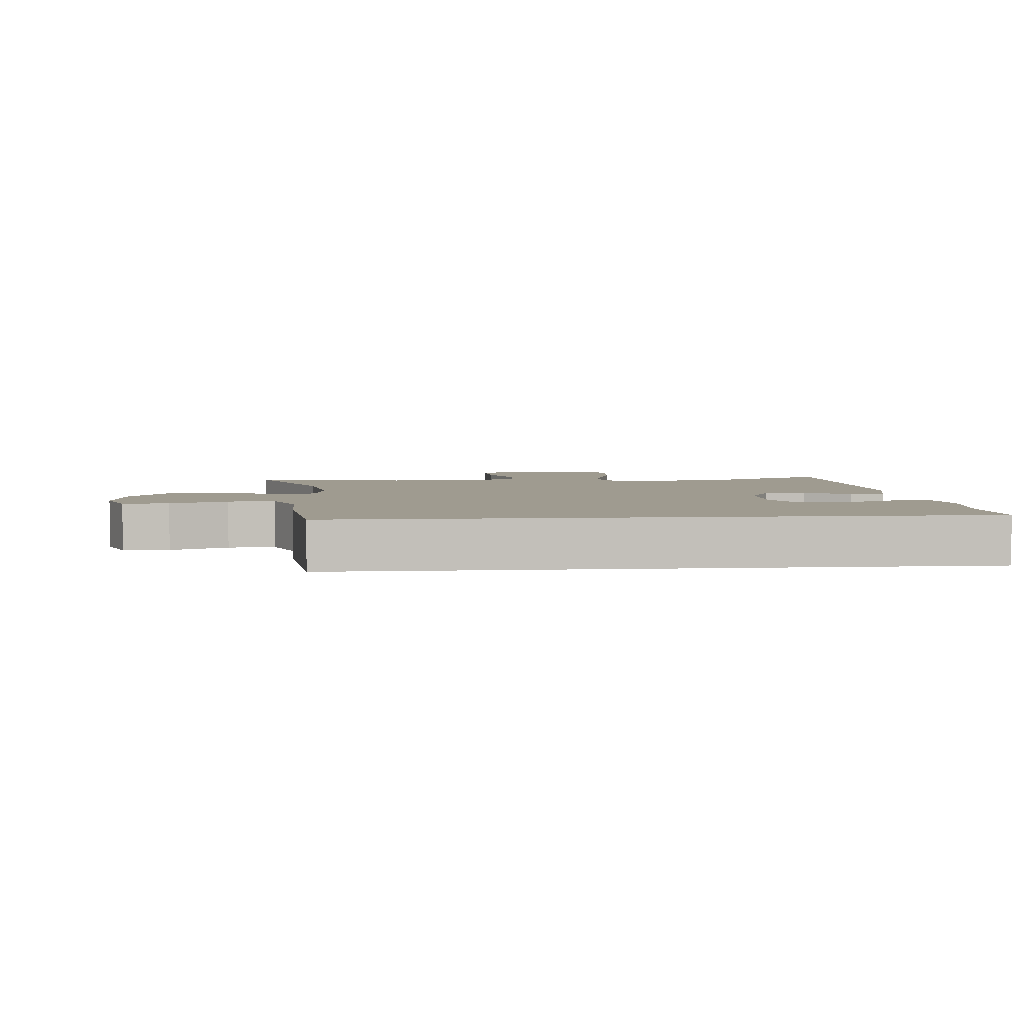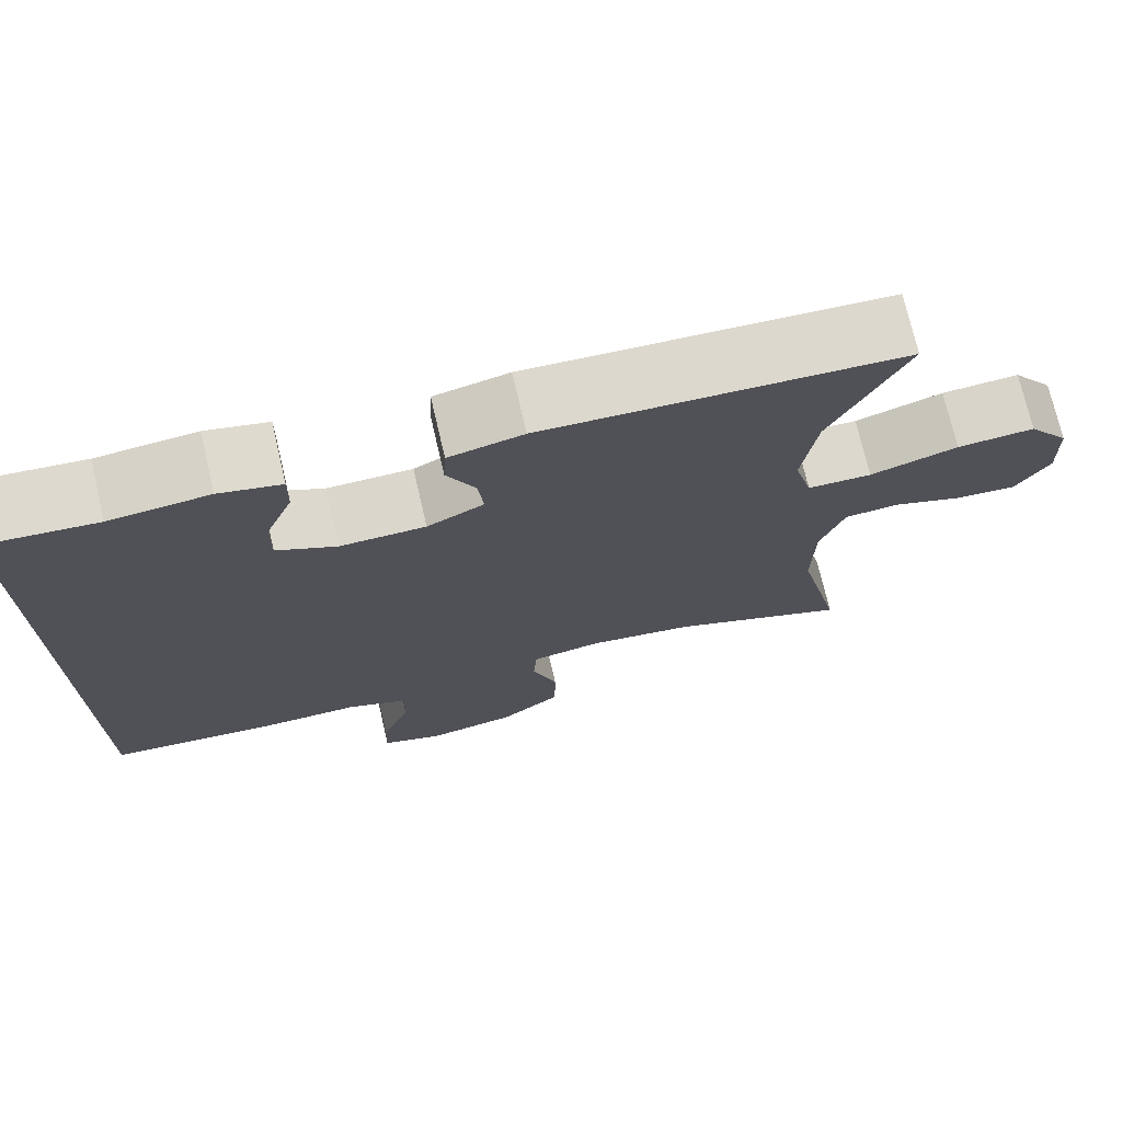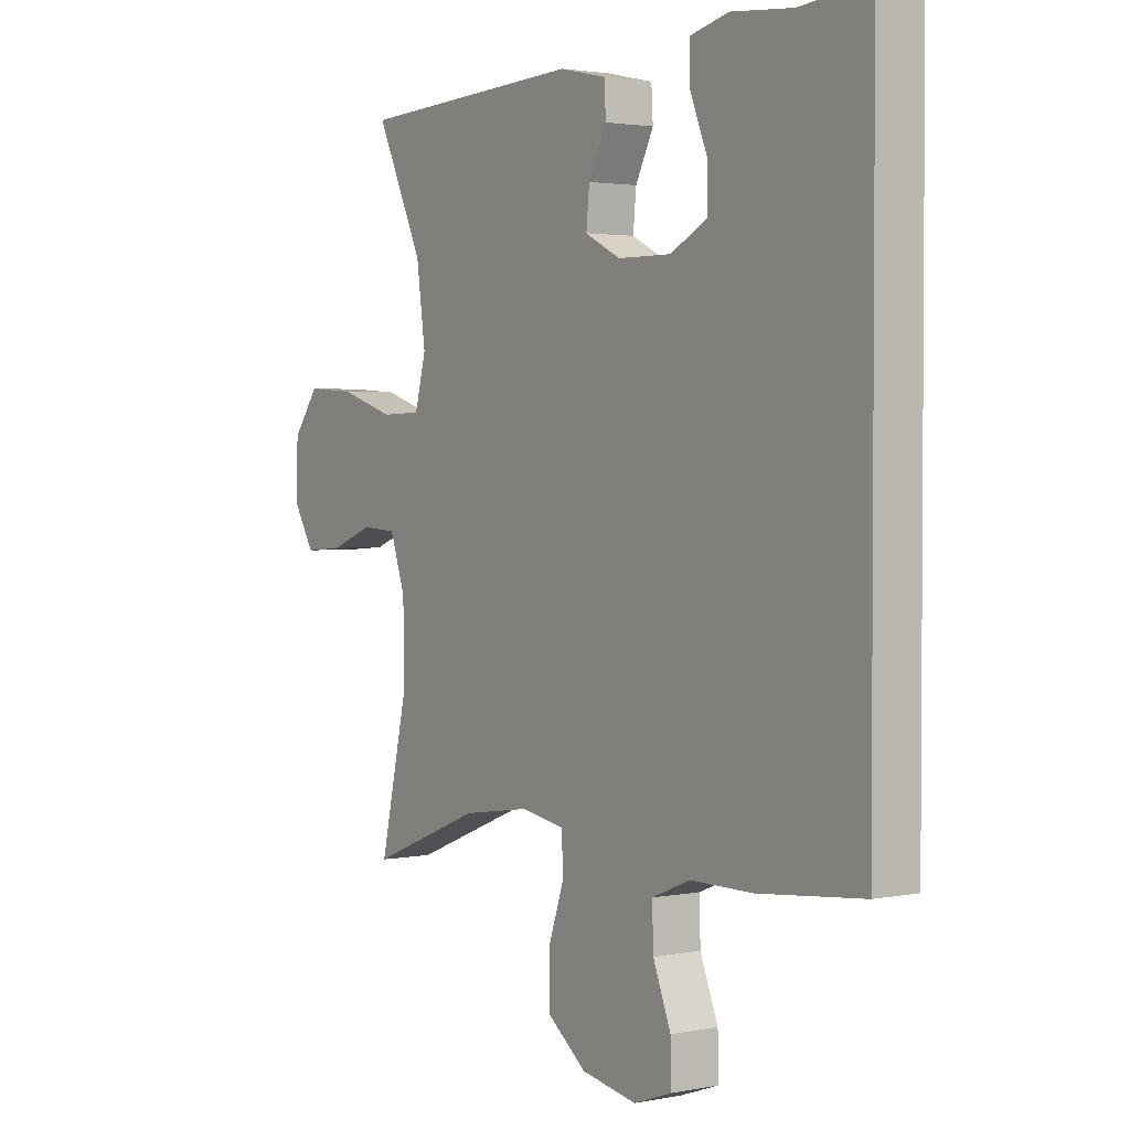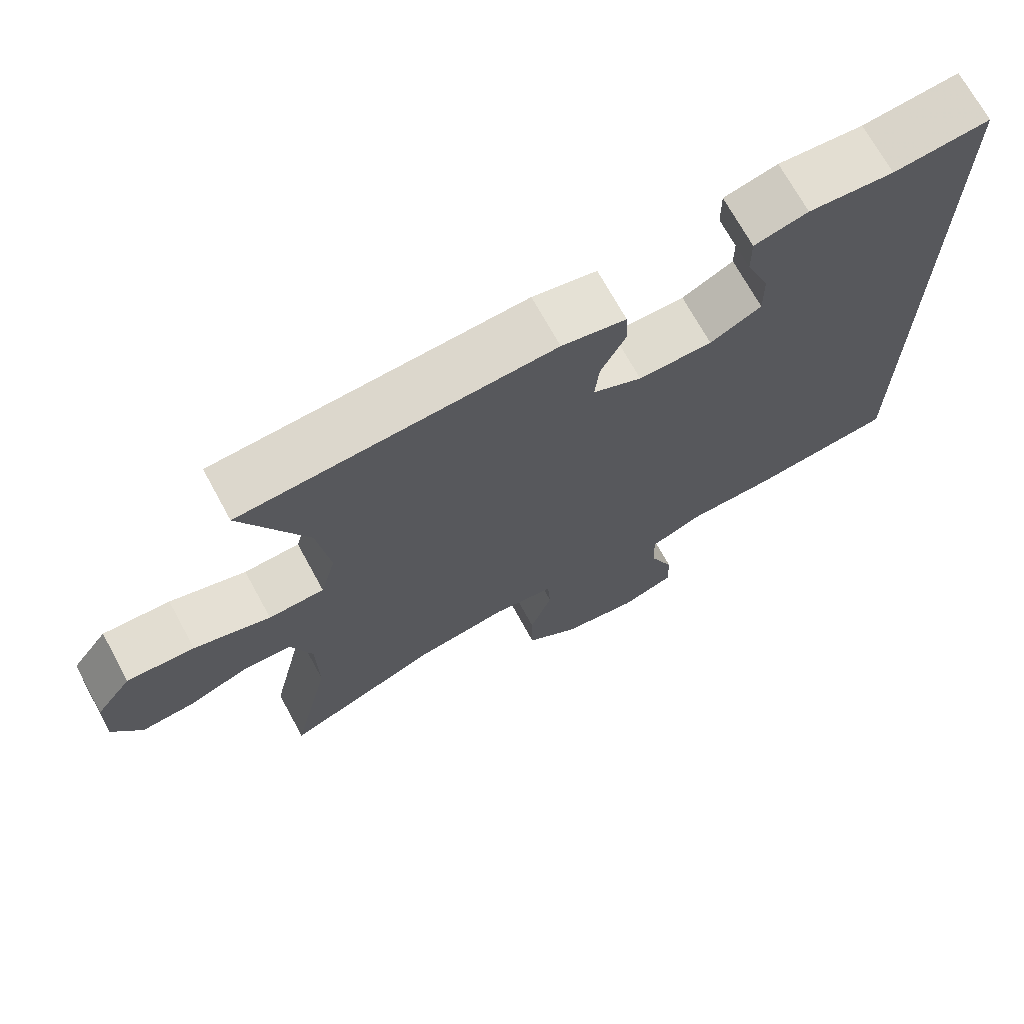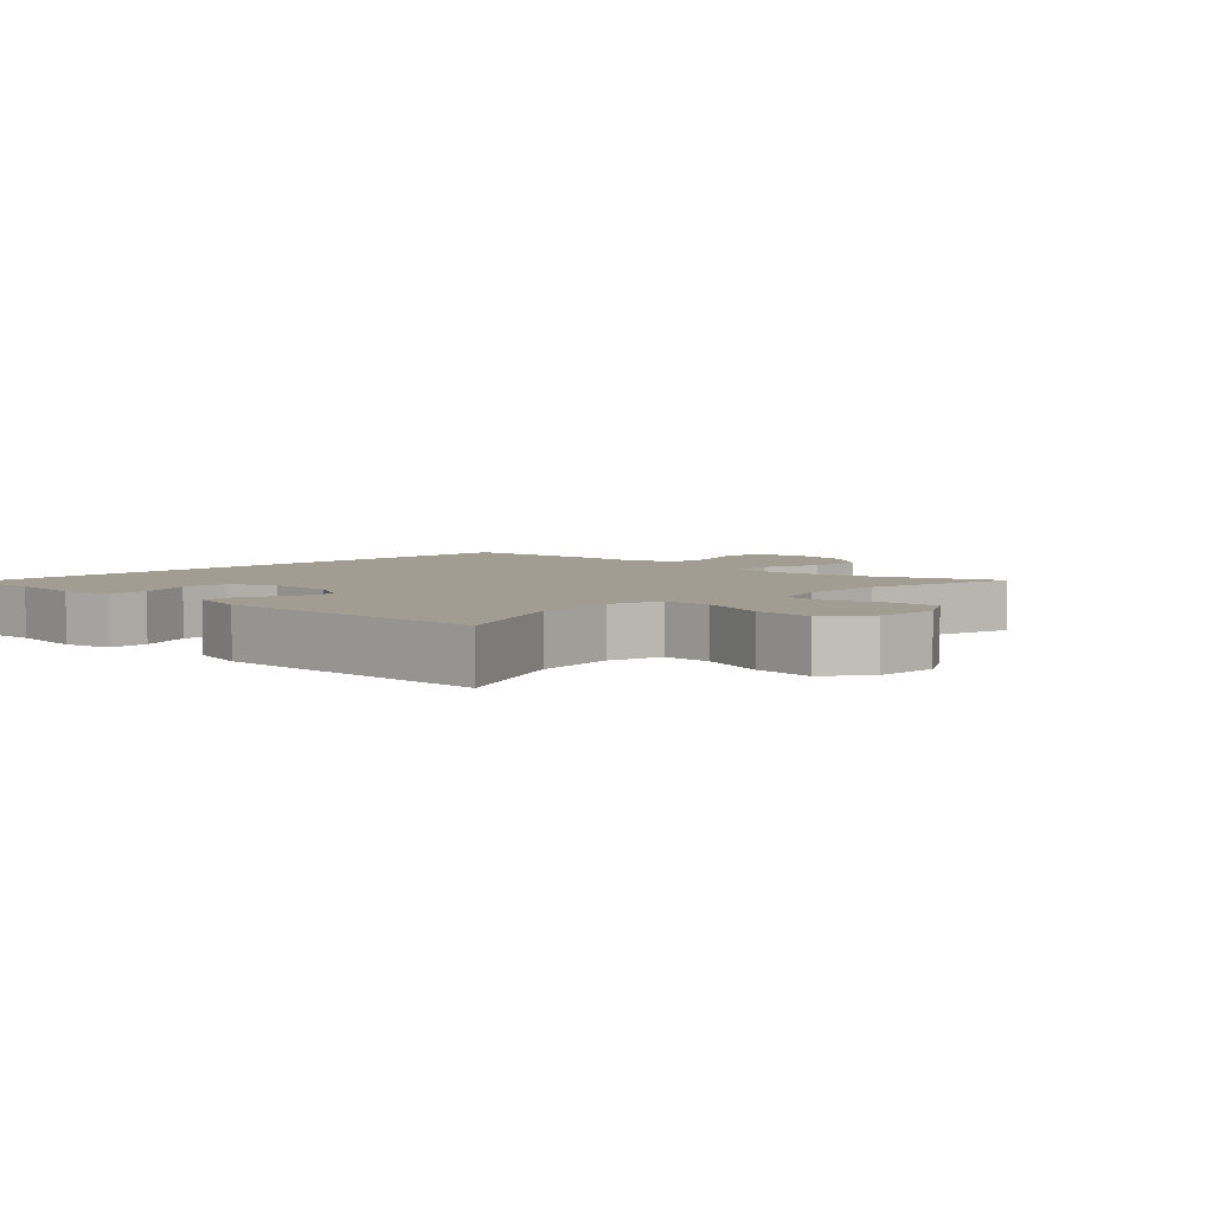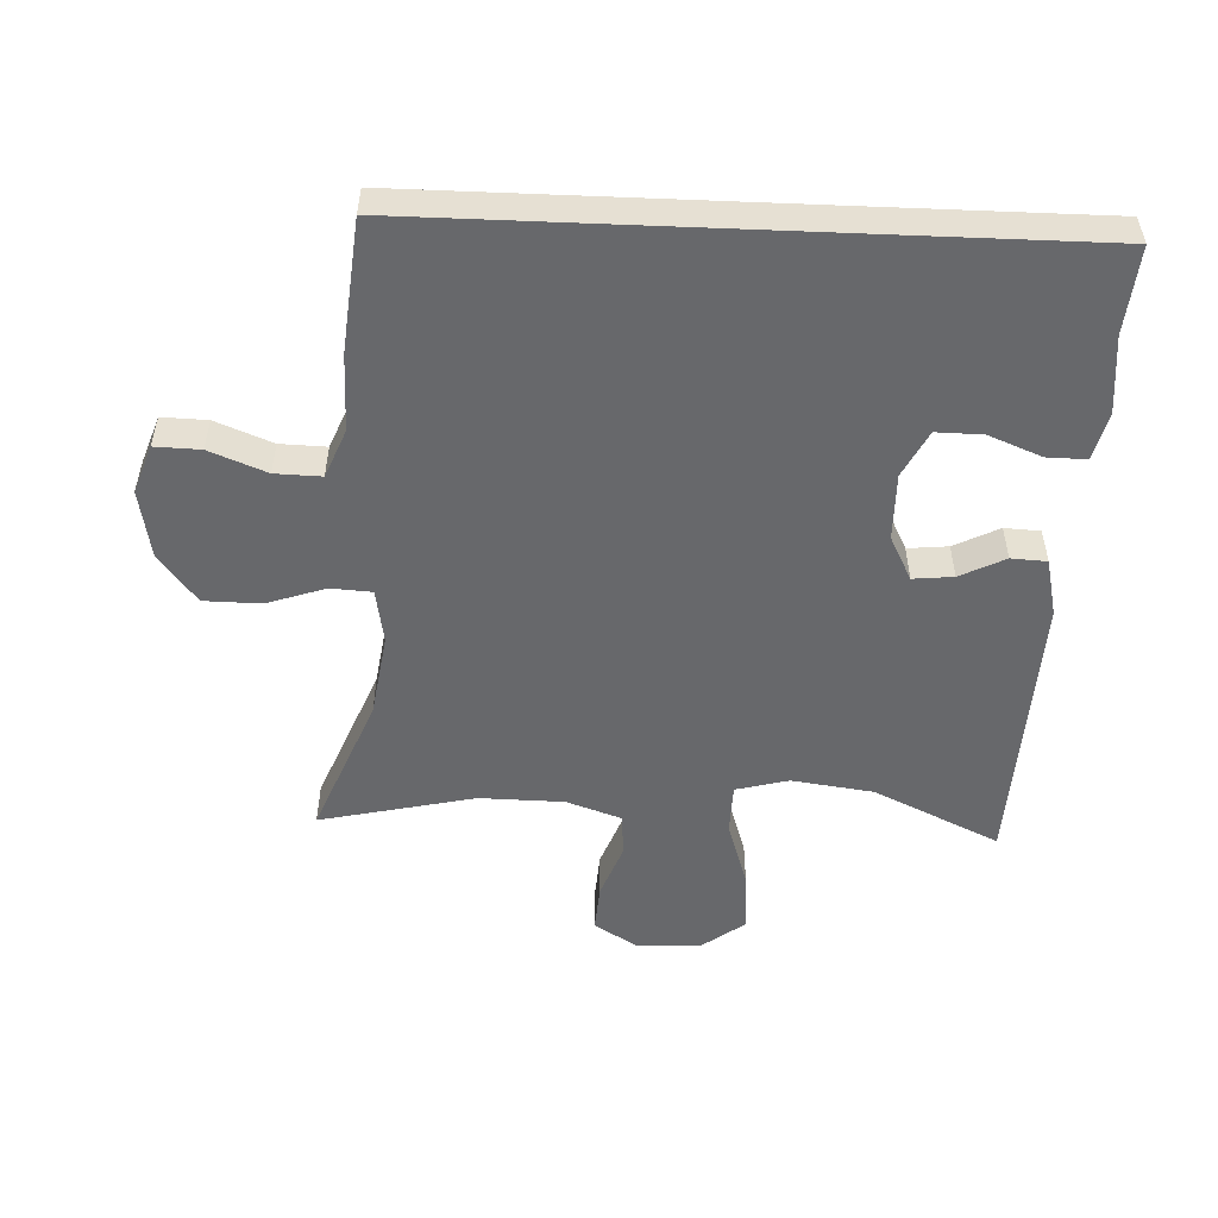
<metadata>
{"format":"obj","ext":"obj","renderer":"f3d","projection":"perspective","resolution":1024,"background":"white","views":[{"elev":4.0,"azim":-95.3,"up":"+Y"},{"elev":73.3,"azim":-13.1,"up":"+Z"},{"elev":2.3,"azim":-124.8,"up":"+Z"},{"elev":70.9,"azim":151.3,"up":"+Z"},{"elev":4.7,"azim":45.0,"up":"+Y"},{"elev":-52.4,"azim":-92.4,"up":"+Y"}]}
</metadata>
<code>
v -0.5 0.07 -0.421
v -0.5 0.07 0.547
v -0.369 0.07 0.535
v -0.253 0.07 0.546
v -0.18 0.07 0.528
v -0.181 0.07 0.468
v -0.213 0.07 0.388
v -0.214 0.07 0.318
v -0.144 0.07 0.282
v -0.043 0.07 0.283
v 0.024 0.07 0.317
v 0.018 0.07 0.378
v -0.016 0.07 0.446
v -0.013 0.07 0.5
v 0.075 0.07 0.52
v 0.5 0.07 0.5
v 0.411 0.07 0.31
v 0.394 0.07 0.186
v 0.415 0.07 0.106
v 0.491 0.07 0.104
v 0.595 0.07 0.137
v 0.687 0.07 0.143
v 0.736 0.07 0.077
v 0.739 0.07 -0.019
v 0.699 0.07 -0.085
v 0.627 0.07 -0.08
v 0.544 0.07 -0.049
v 0.478 0.07 -0.053
v 0.449 0.07 -0.137
v 0.447 0.07 -0.265
v 0.5 0.07 -0.5
v 0.287 0.07 -0.414
v 0.16 0.07 -0.395
v 0.077 0.07 -0.409
v 0.073 0.07 -0.471
v 0.103 0.07 -0.56
v 0.102 0.07 -0.646
v 0.029 0.07 -0.703
v -0.076 0.07 -0.722
v -0.149 0.07 -0.696
v -0.147 0.07 -0.627
v -0.113 0.07 -0.541
v -0.111 0.07 -0.471
v -0.184 0.07 -0.441
v -0.301 0.07 -0.441
v -0.5 0 -0.421
v -0.5 0 0.547
v -0.369 0 0.535
v -0.253 0 0.546
v -0.18 0 0.528
v -0.181 0 0.468
v -0.213 0 0.388
v -0.214 0 0.318
v -0.144 0 0.282
v -0.043 0 0.283
v 0.024 0 0.317
v 0.018 0 0.378
v -0.016 0 0.446
v -0.013 0 0.5
v 0.075 0 0.52
v 0.5 0 0.5
v 0.411 0 0.31
v 0.394 0 0.186
v 0.415 0 0.106
v 0.491 0 0.104
v 0.595 0 0.137
v 0.687 0 0.143
v 0.736 0 0.077
v 0.739 0 -0.019
v 0.699 0 -0.085
v 0.627 0 -0.08
v 0.544 0 -0.049
v 0.478 0 -0.053
v 0.449 0 -0.137
v 0.447 0 -0.265
v 0.5 0 -0.5
v 0.287 0 -0.414
v 0.16 0 -0.395
v 0.077 0 -0.409
v 0.073 0 -0.471
v 0.103 0 -0.56
v 0.102 0 -0.646
v 0.029 0 -0.703
v -0.076 0 -0.722
v -0.149 0 -0.696
v -0.147 0 -0.627
v -0.113 0 -0.541
v -0.111 0 -0.471
v -0.184 0 -0.441
v -0.301 0 -0.441
f 44 45 1 2
f 43 44 2 3
f 39 40 41 42
f 39 42 43
f 38 39 43
f 35 36 37 38
f 34 35 38 43
f 30 31 32
f 29 30 32 33
f 28 29 33 34
f 24 25 26 27
f 24 27 28
f 23 24 28
f 20 21 22 23
f 19 20 23 28
f 14 15 16 17
f 12 13 14 17
f 11 12 17 18
f 10 11 18 19
f 4 5 6 7
f 4 7 8
f 3 4 8
f 43 3 8
f 34 43 8 9
f 19 28 34
f 9 10 19 34
f 47 46 90 89
f 48 47 89 88
f 87 86 85 84
f 88 87 84
f 88 84 83
f 83 82 81 80
f 88 83 80 79
f 77 76 75
f 78 77 75 74
f 79 78 74 73
f 72 71 70 69
f 73 72 69
f 73 69 68
f 68 67 66 65
f 73 68 65 64
f 62 61 60 59
f 62 59 58 57
f 63 62 57 56
f 64 63 56 55
f 52 51 50 49
f 53 52 49
f 53 49 48
f 53 48 88
f 54 53 88 79
f 79 73 64
f 79 64 55 54
f 1 46 47 2
f 2 47 48 3
f 3 48 49 4
f 4 49 50 5
f 5 50 51 6
f 6 51 52 7
f 7 52 53 8
f 8 53 54 9
f 9 54 55 10
f 10 55 56 11
f 11 56 57 12
f 12 57 58 13
f 13 58 59 14
f 14 59 60 15
f 15 60 61 16
f 16 61 62 17
f 17 62 63 18
f 18 63 64 19
f 19 64 65 20
f 20 65 66 21
f 21 66 67 22
f 22 67 68 23
f 23 68 69 24
f 24 69 70 25
f 25 70 71 26
f 26 71 72 27
f 27 72 73 28
f 28 73 74 29
f 29 74 75 30
f 30 75 76 31
f 31 76 77 32
f 32 77 78 33
f 33 78 79 34
f 34 79 80 35
f 35 80 81 36
f 36 81 82 37
f 37 82 83 38
f 38 83 84 39
f 39 84 85 40
f 40 85 86 41
f 41 86 87 42
f 42 87 88 43
f 43 88 89 44
f 44 89 90 45
f 45 90 46 1

</code>
